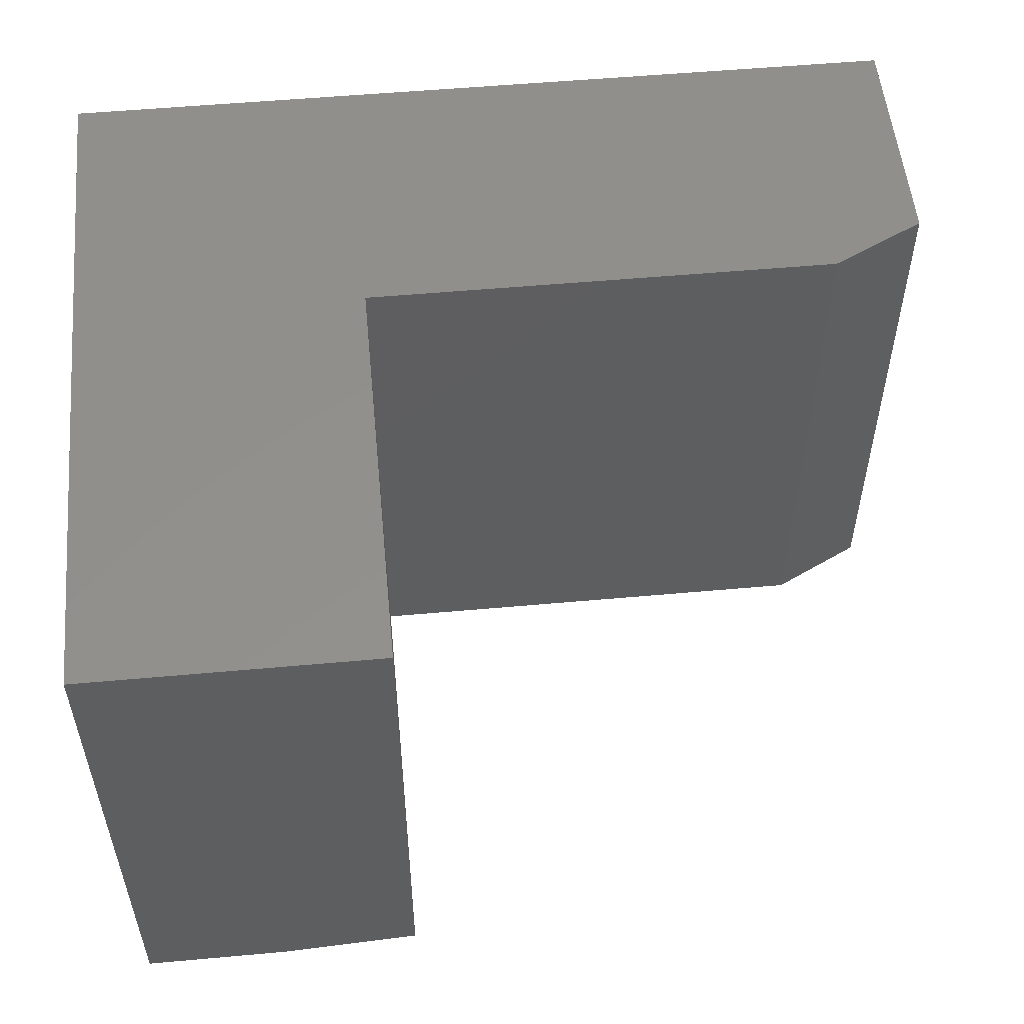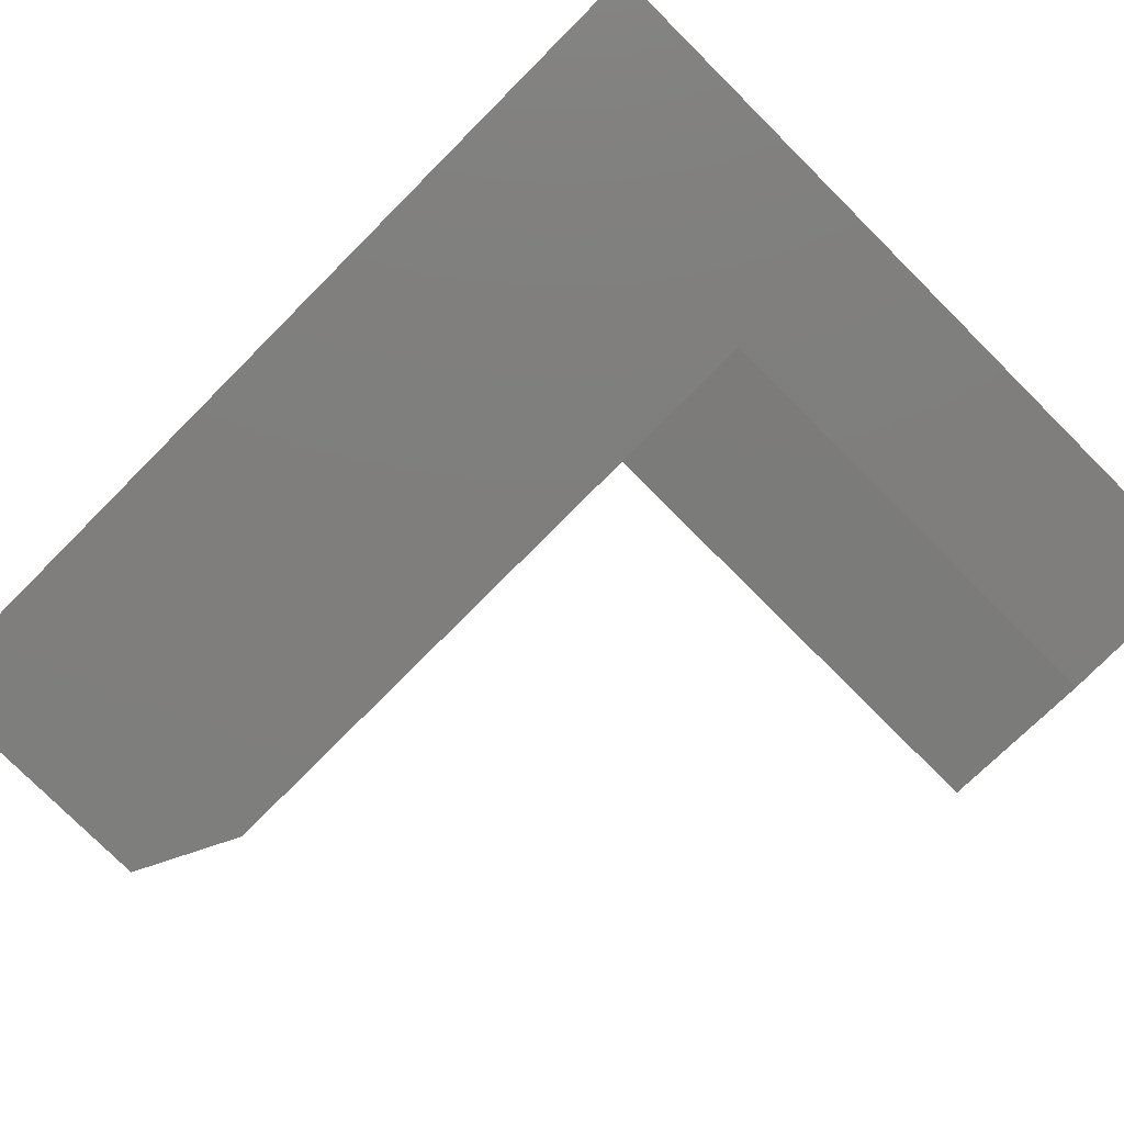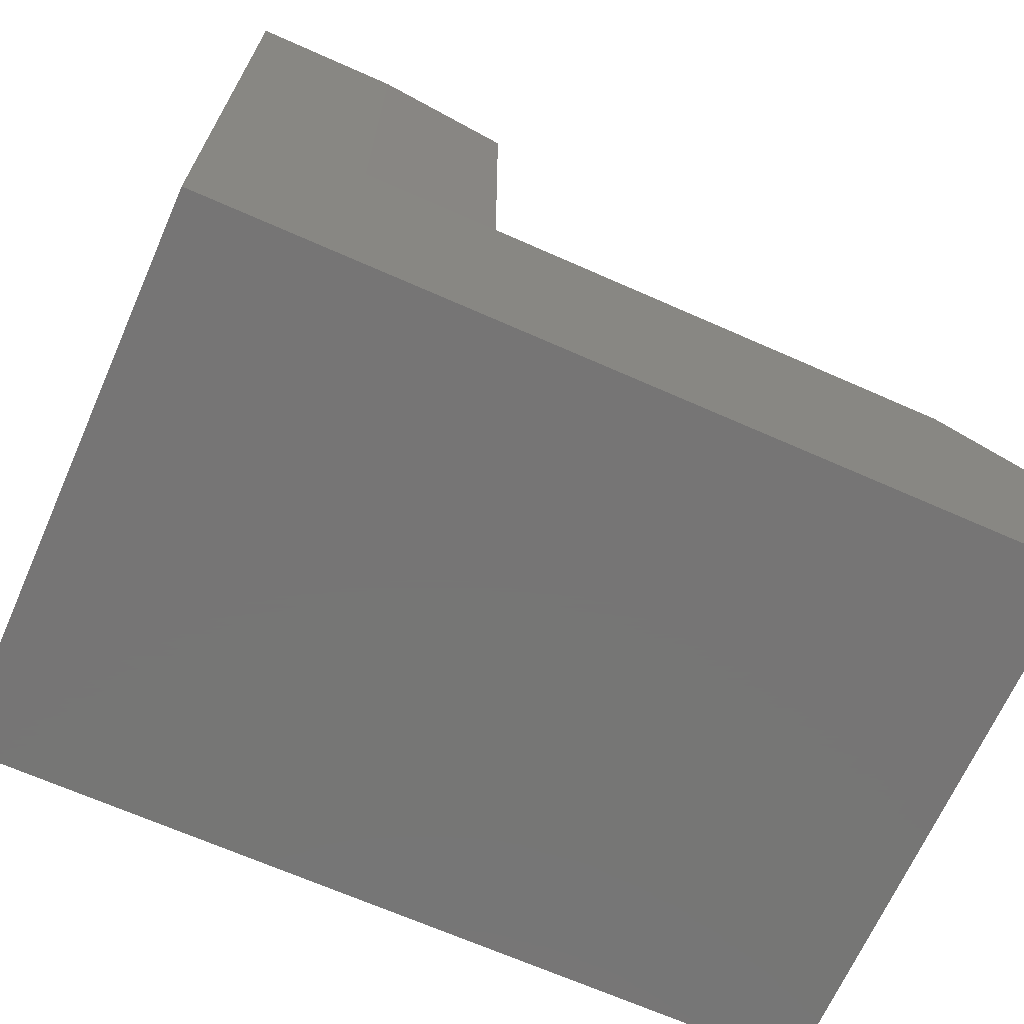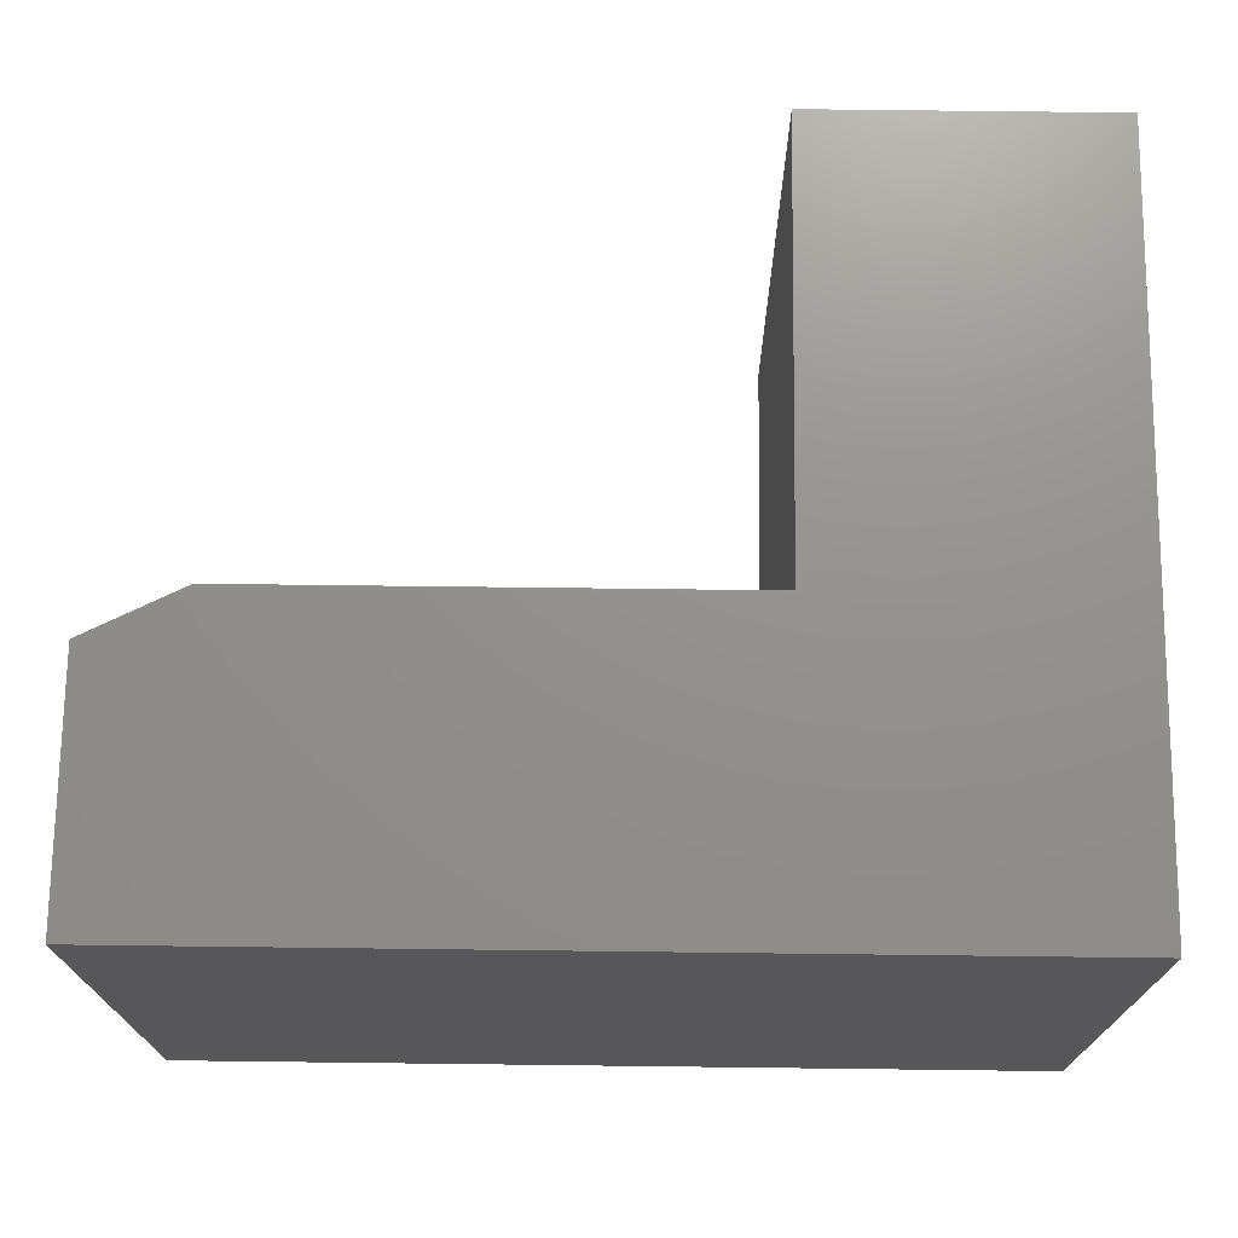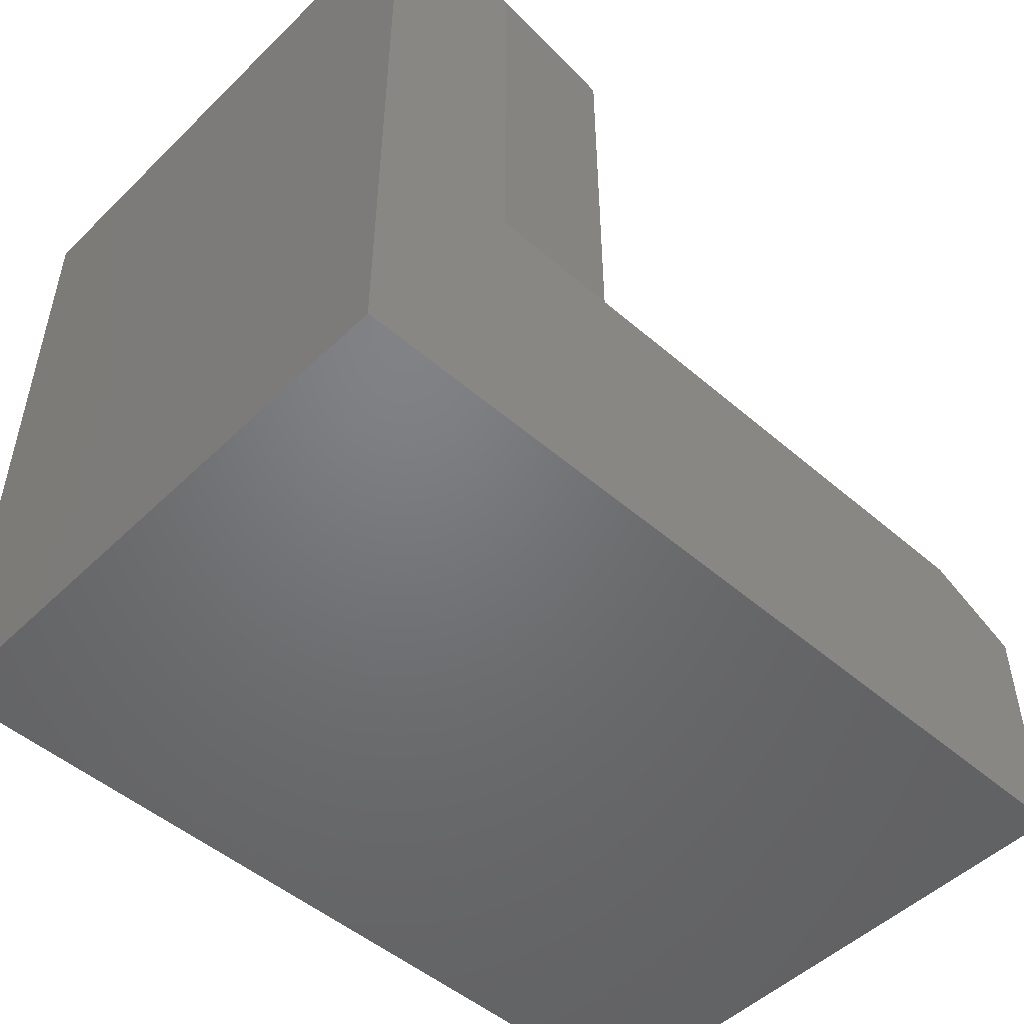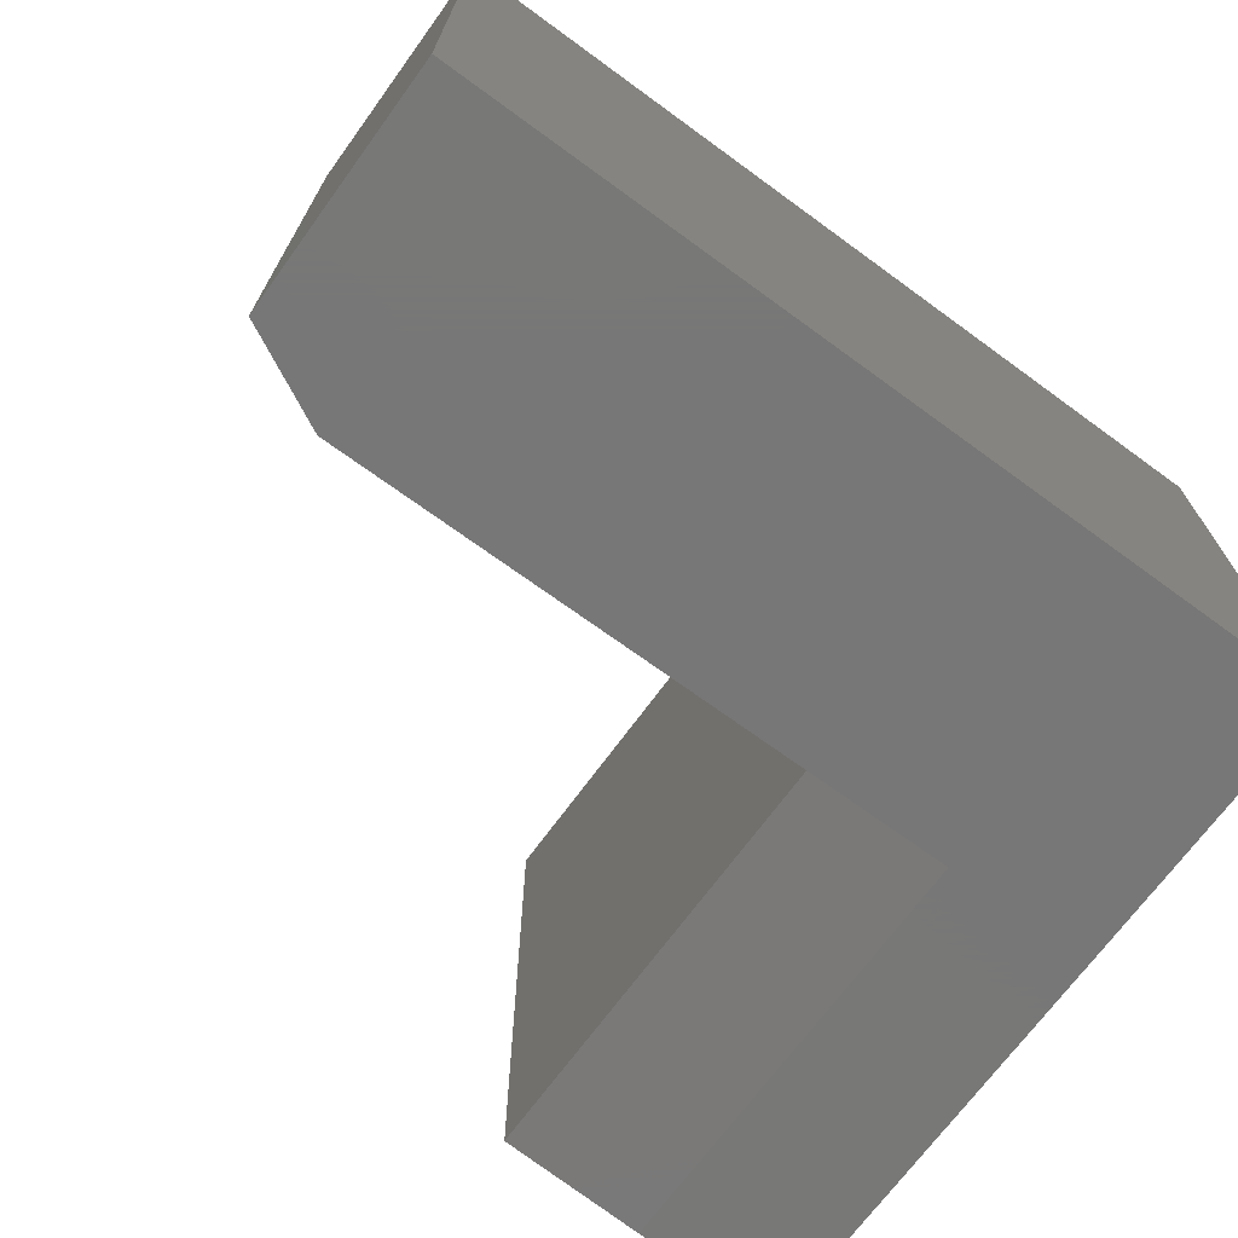
<metadata>
{"format":"stl","ext":"stl","renderer":"f3d","projection":"perspective","resolution":1024,"background":"white","views":[{"elev":54.0,"azim":-5.5,"up":"+Y"},{"elev":-78.3,"azim":-134.9,"up":"+Y"},{"elev":-68.0,"azim":-23.9,"up":"+Z"},{"elev":72.1,"azim":-179.3,"up":"+Y"},{"elev":-50.0,"azim":-43.4,"up":"+Z"},{"elev":-70.3,"azim":143.9,"up":"+Y"}]}
</metadata>
<code>
# stl→obj: 16 verts, 28 faces
v 0.75 3.166e-17 -3.492e-17
v 0.75 3.166e-17 0.1609
v 0.75 -0.3828 -3.492e-17
v 0.75 -0.3828 0.1609
v 0.1797 -0.3828 0
v 0.278 -0.3828 0.4743
v 0.1797 -0.3828 0.4743
v 0.278 -0.3828 0.1921
v 0.6875 -0.3828 0.1921
v 0.6875 2.819e-17 0.1921
v 0.3718 1.066e-17 0.1921
v 0.3718 -0.375 0.1921
v 0.1797 0 0
v 0.3718 1.066e-17 0.4743
v 0.1797 1.612e-33 0.4743
v 0.3718 -0.375 0.4743
f 1 2 3
f 3 2 4
f 4 5 3
f 6 7 8
f 8 7 5
f 8 5 9
f 9 5 4
f 10 11 9
f 9 11 12
f 9 12 8
f 1 13 2
f 14 11 15
f 15 11 13
f 11 10 13
f 13 10 2
f 4 2 9
f 9 2 10
f 14 15 16
f 16 15 7
f 16 7 6
f 11 14 12
f 12 14 16
f 5 13 3
f 3 13 1
f 6 8 16
f 16 8 12
f 7 15 5
f 5 15 13

</code>
